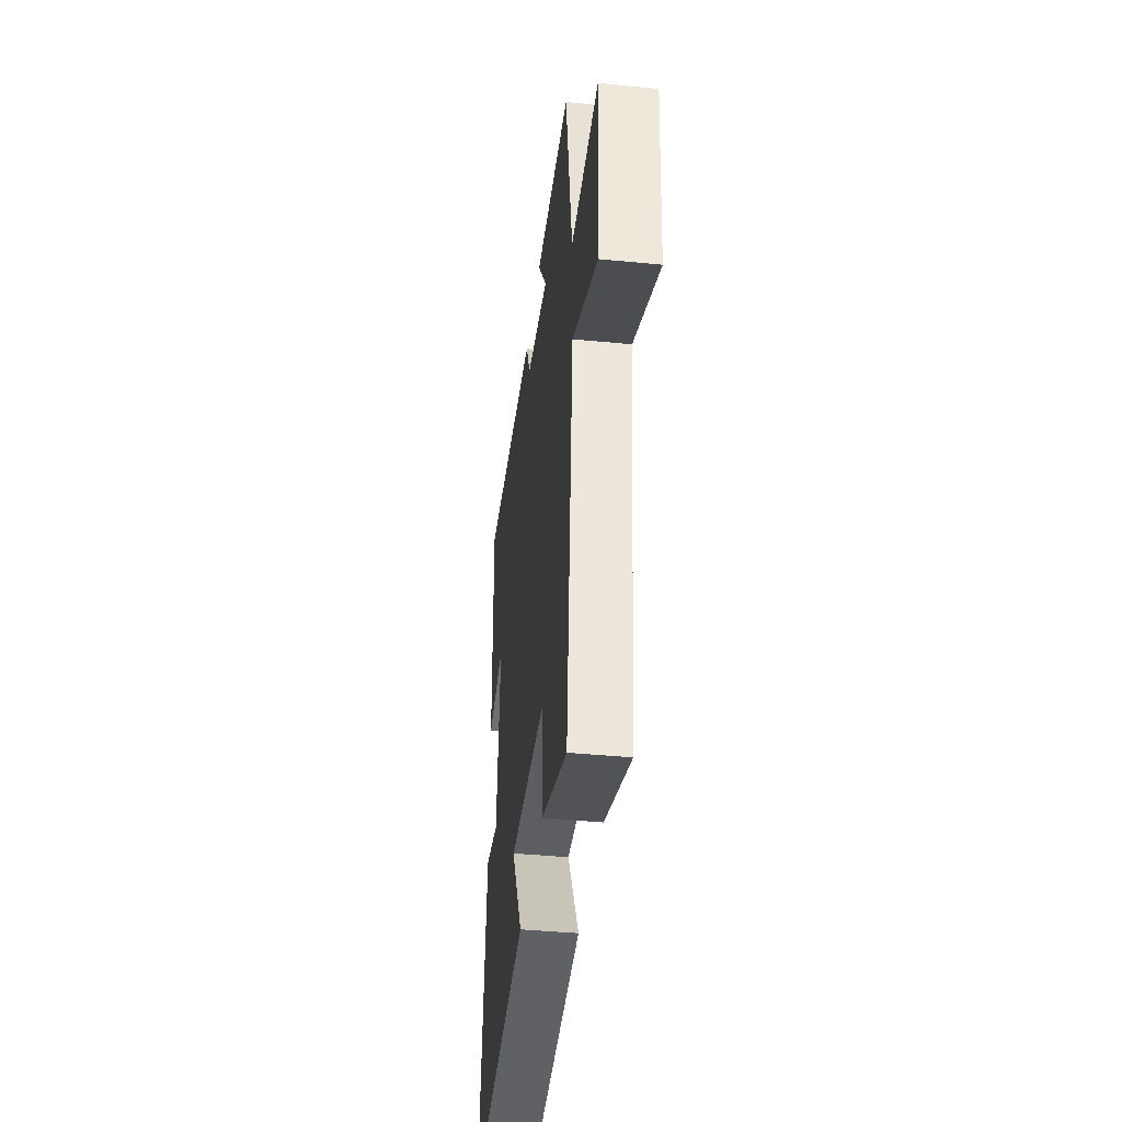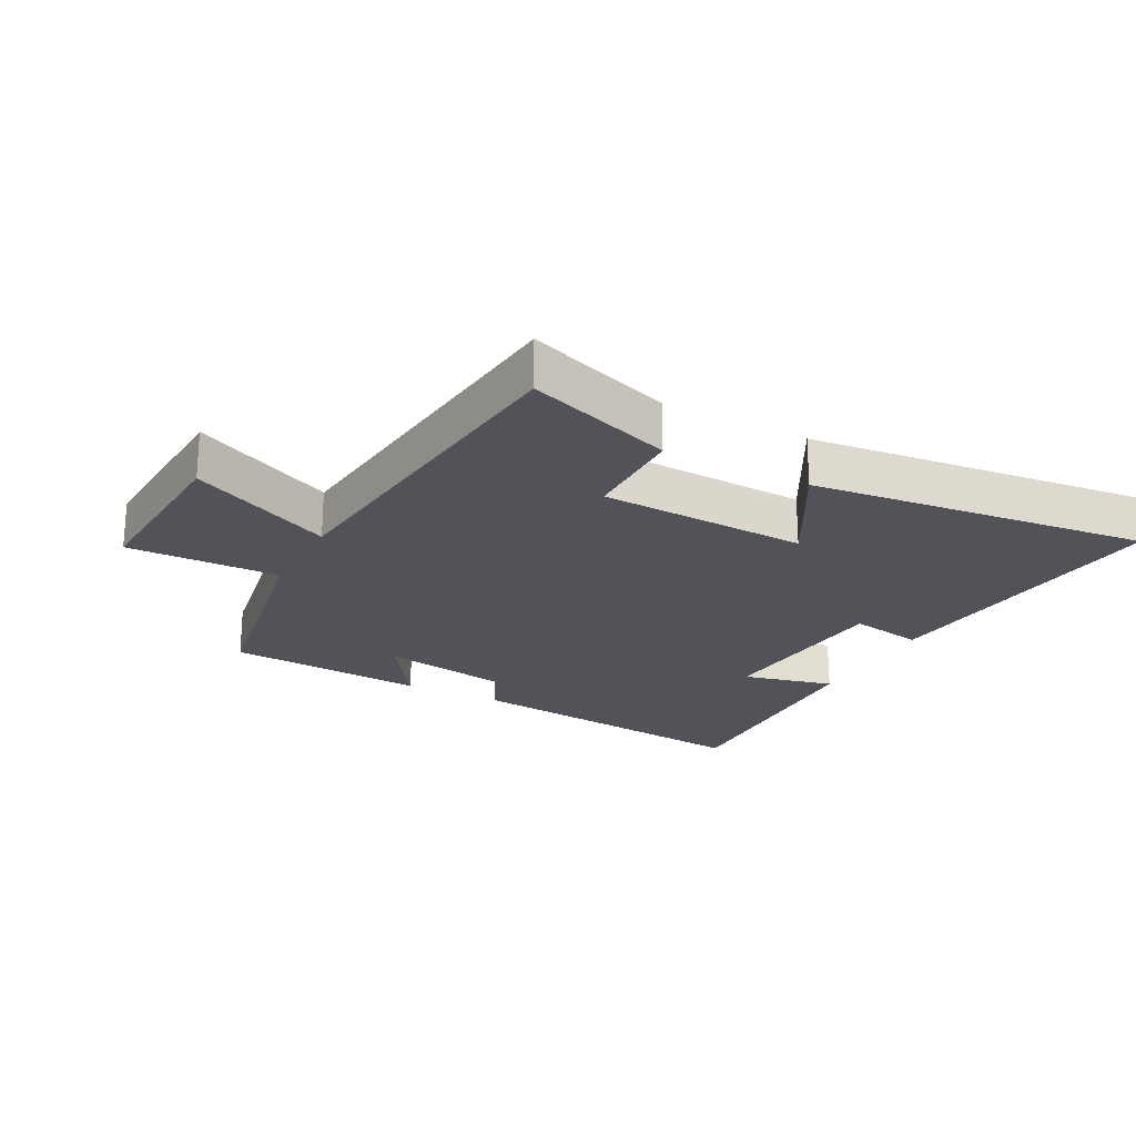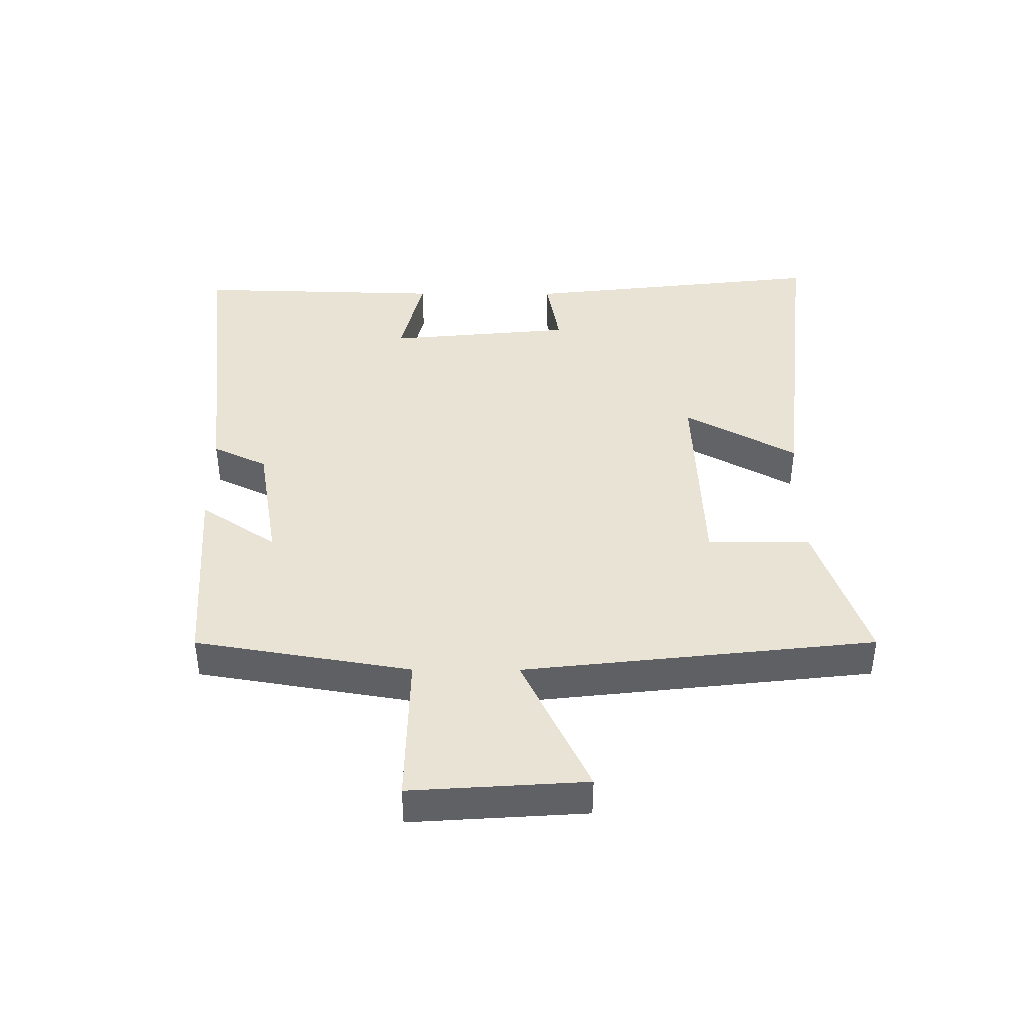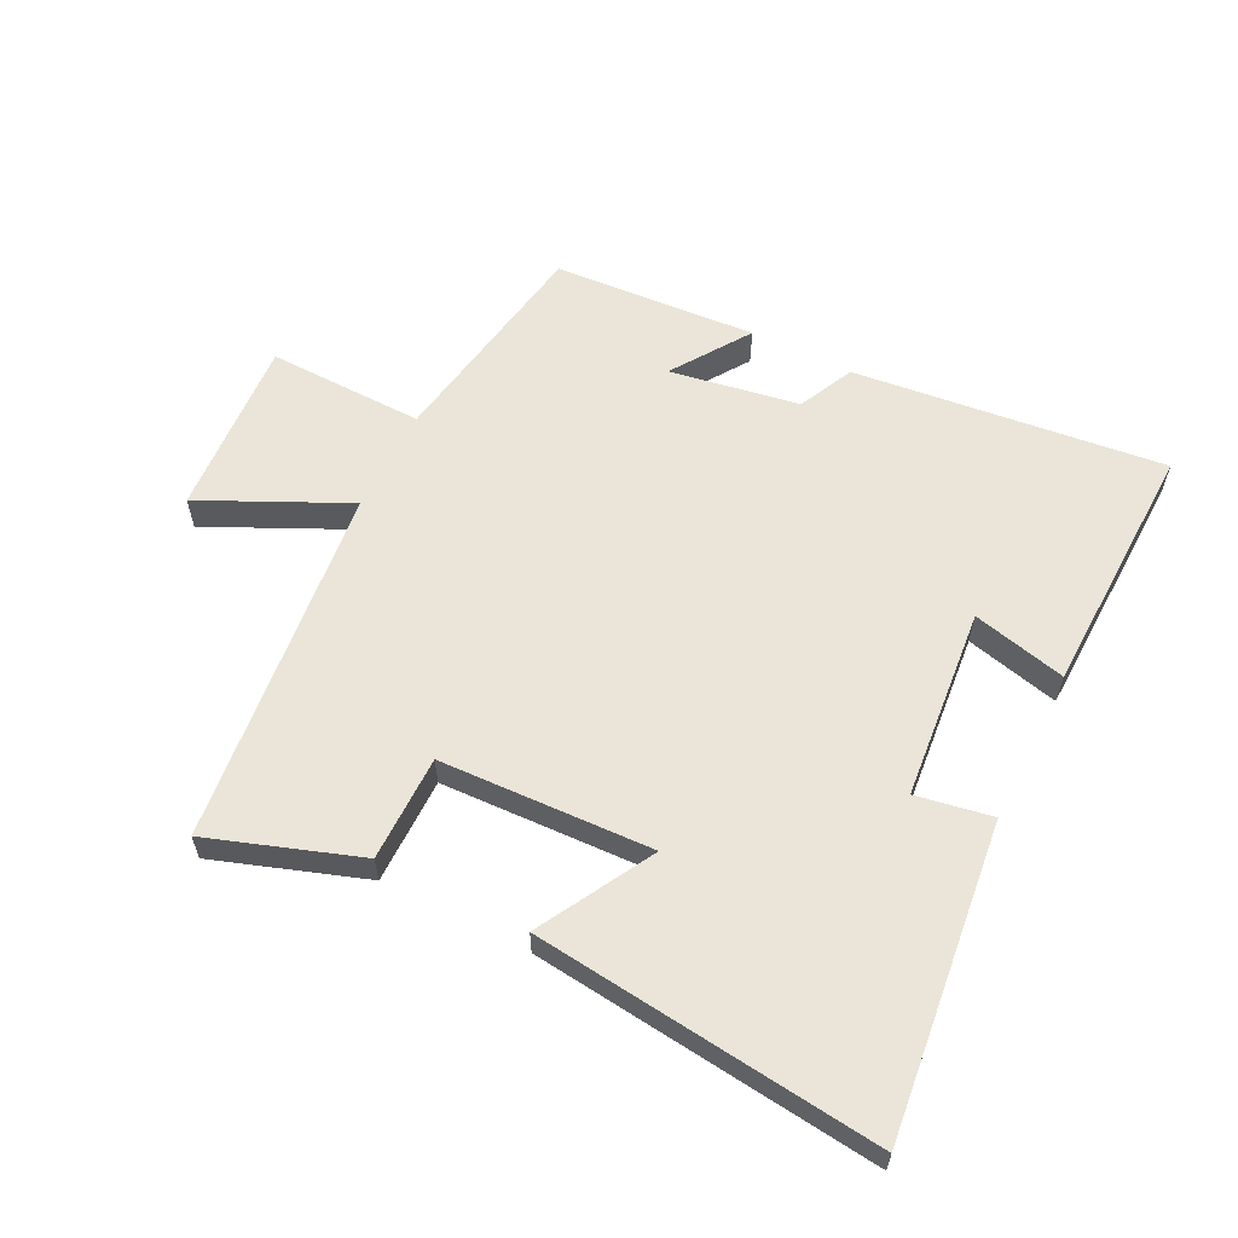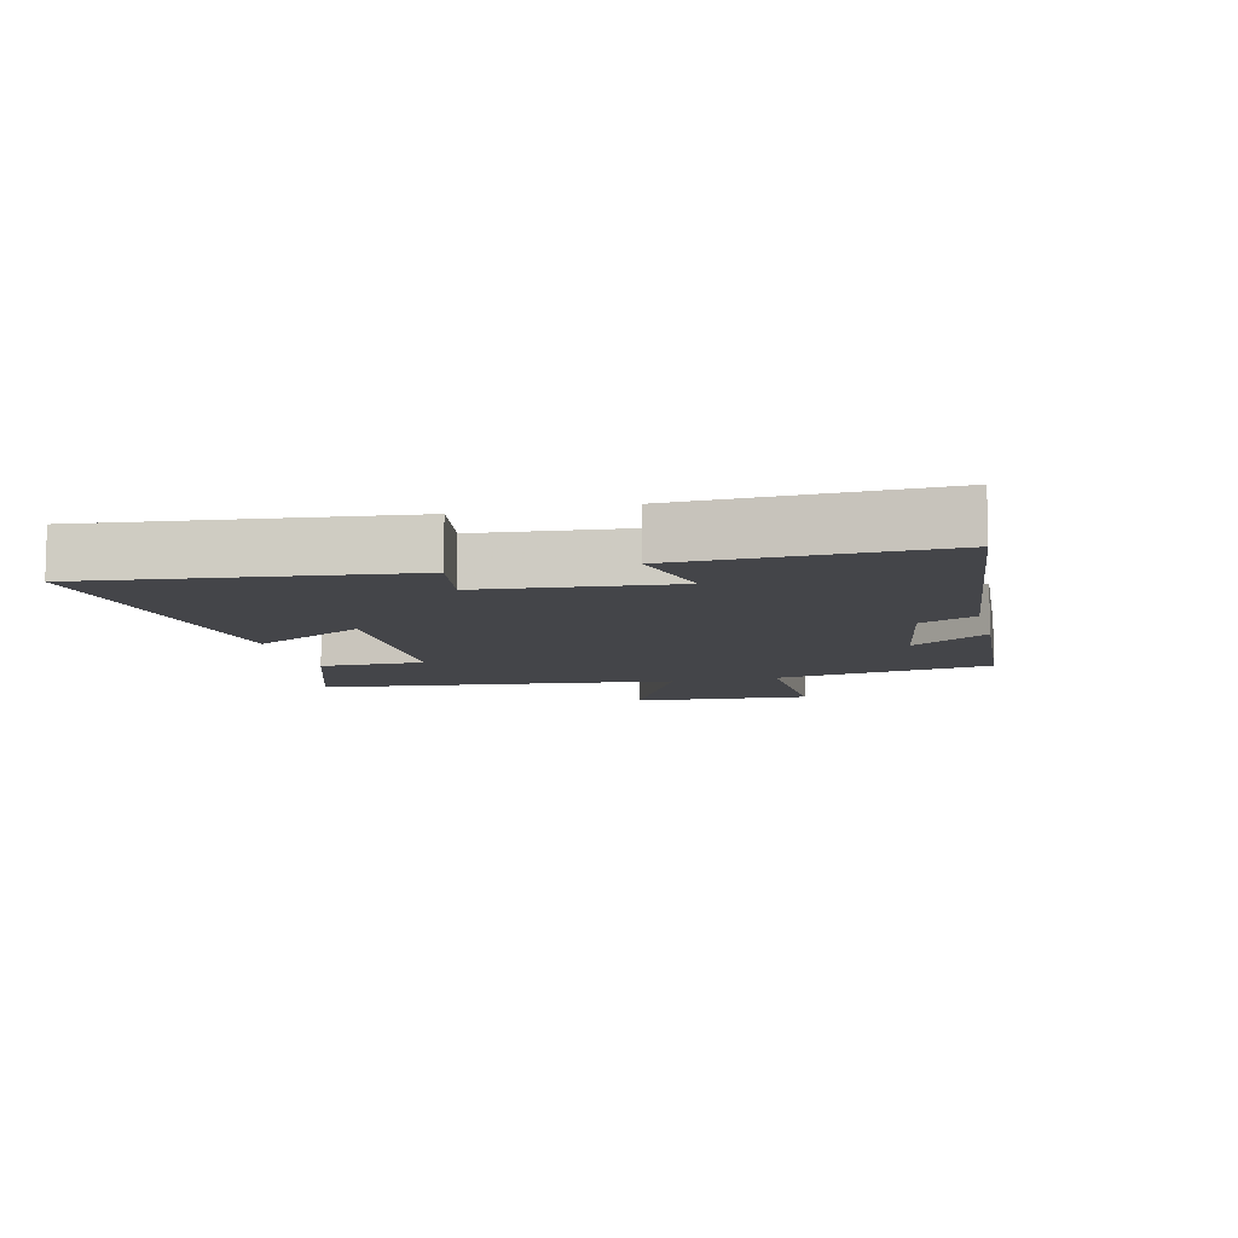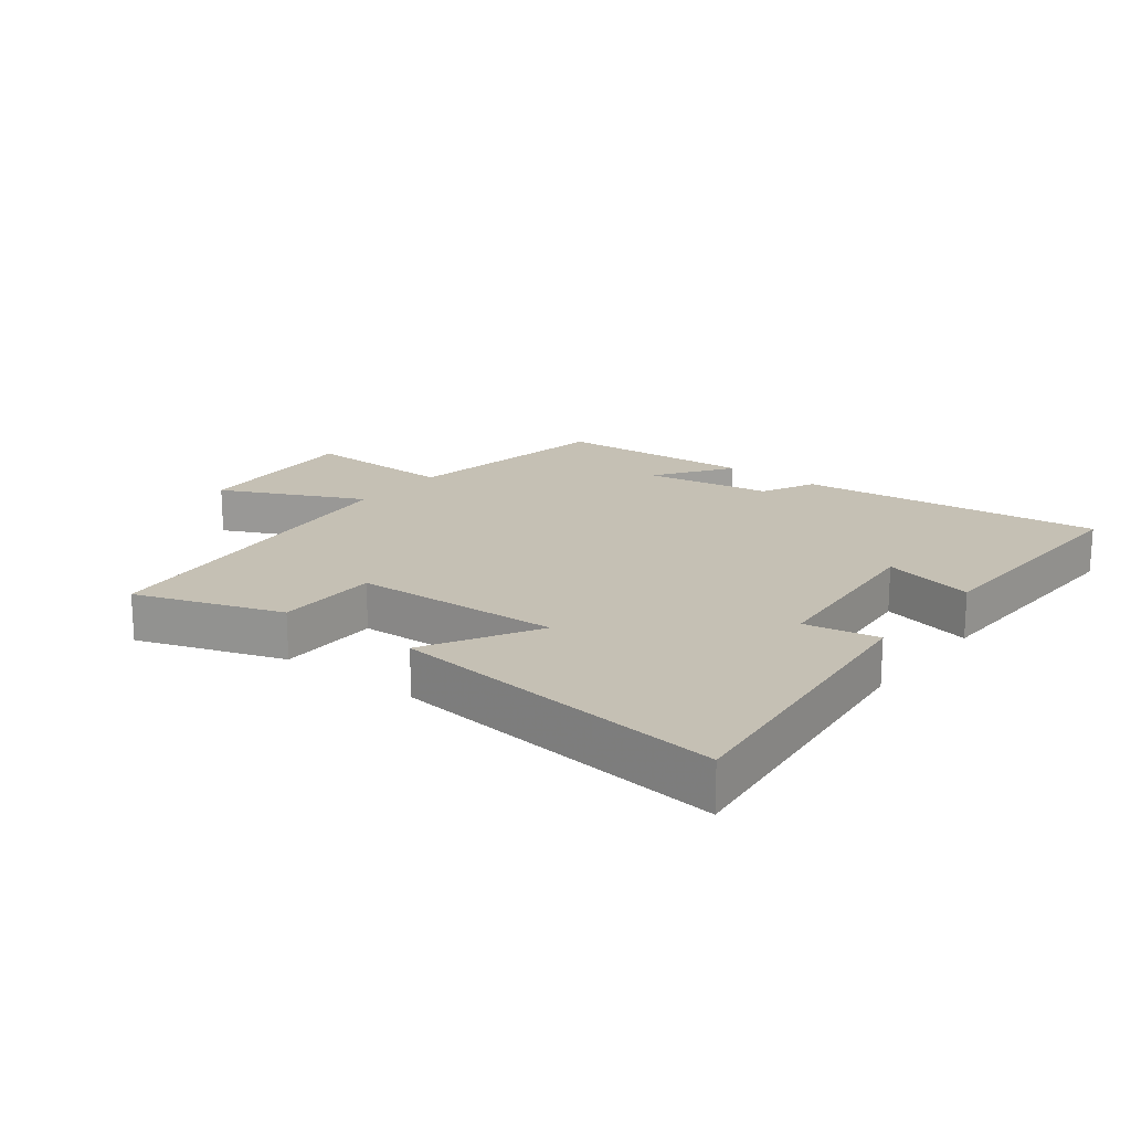
<metadata>
{"format":"obj","ext":"obj","renderer":"f3d","projection":"perspective","resolution":1024,"background":"white","views":[{"elev":-41.1,"azim":83.2,"up":"+Z"},{"elev":-22.7,"azim":152.4,"up":"+Y"},{"elev":41.2,"azim":90.2,"up":"+Y"},{"elev":59.6,"azim":-153.3,"up":"+Y"},{"elev":-9.1,"azim":-76.2,"up":"+Y"},{"elev":18.3,"azim":-142.1,"up":"+Y"}]}
</metadata>
<code>
v -0.555 0.07 -0.559
v -0.5 0.07 -0.078
v -0.383 0.07 -0.099
v -0.355 0.07 0.195
v -0.5 0.07 0.16
v -0.511 0.07 0.554
v -0.031 0.07 0.5
v 0.01 0.07 0.414
v 0.21 0.07 0.38
v 0.129 0.07 0.5
v 0.443 0.07 0.478
v 0.5 0.07 0.138
v 0.742 0.07 0.143
v 0.724 0.07 -0.133
v 0.5 0.07 -0.026
v 0.438 0.07 -0.58
v 0.207 0.07 -0.5
v 0.207 0.07 -0.337
v -0.121 0.07 -0.323
v -0.023 0.07 -0.5
v -0.555 0 -0.559
v -0.5 0 -0.078
v -0.383 0 -0.099
v -0.355 0 0.195
v -0.5 0 0.16
v -0.511 0 0.554
v -0.031 0 0.5
v 0.01 0 0.414
v 0.21 0 0.38
v 0.129 0 0.5
v 0.443 0 0.478
v 0.5 0 0.138
v 0.742 0 0.143
v 0.724 0 -0.133
v 0.5 0 -0.026
v 0.438 0 -0.58
v 0.207 0 -0.5
v 0.207 0 -0.337
v -0.121 0 -0.323
v -0.023 0 -0.5
f 19 20 1 2
f 18 19 2 3
f 15 16 17 18
f 15 18 3 4
f 12 13 14 15
f 12 15 4
f 9 10 11 12
f 8 9 12 4
f 6 7 8
f 4 5 6 8
f 22 21 40 39
f 23 22 39 38
f 38 37 36 35
f 24 23 38 35
f 35 34 33 32
f 24 35 32
f 32 31 30 29
f 24 32 29 28
f 28 27 26
f 28 26 25 24
f 1 21 22 2
f 2 22 23 3
f 3 23 24 4
f 4 24 25 5
f 5 25 26 6
f 6 26 27 7
f 7 27 28 8
f 8 28 29 9
f 9 29 30 10
f 10 30 31 11
f 11 31 32 12
f 12 32 33 13
f 13 33 34 14
f 14 34 35 15
f 15 35 36 16
f 16 36 37 17
f 17 37 38 18
f 18 38 39 19
f 19 39 40 20
f 20 40 21 1

</code>
